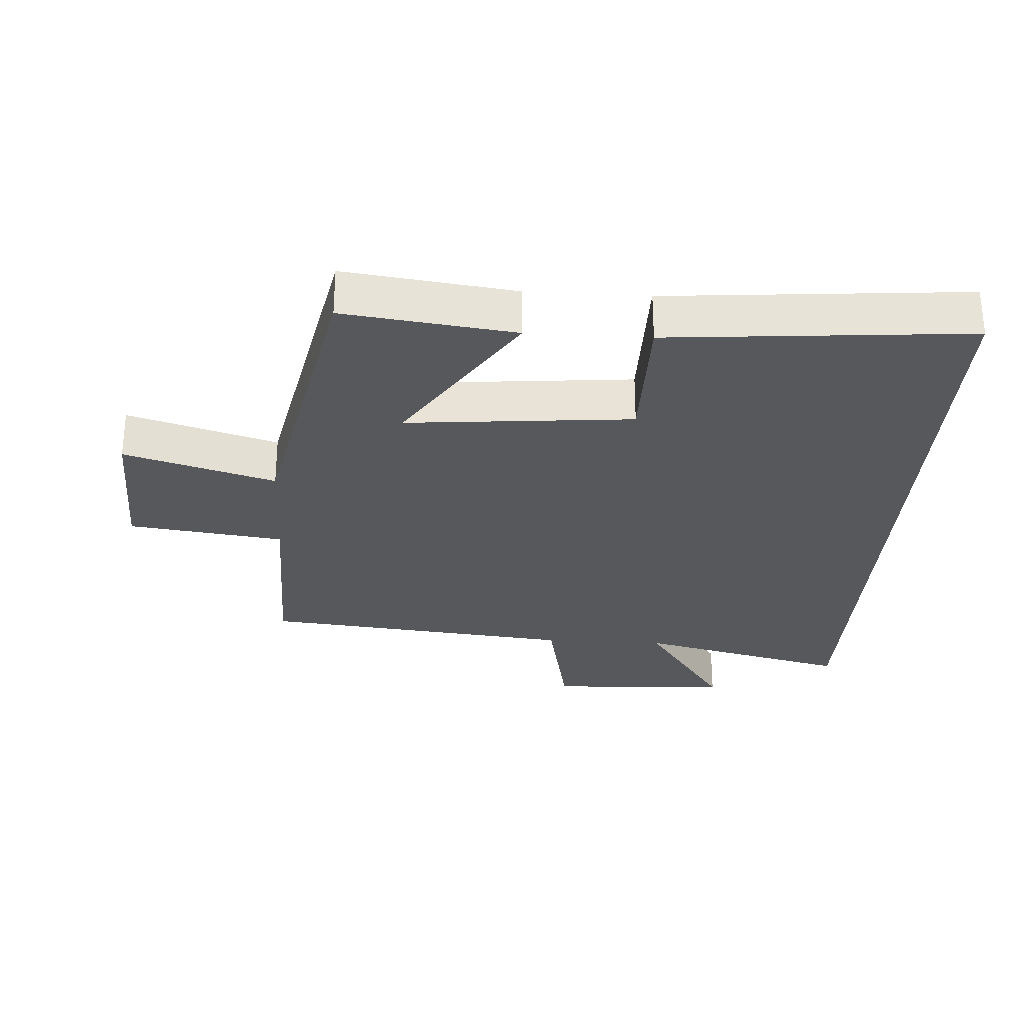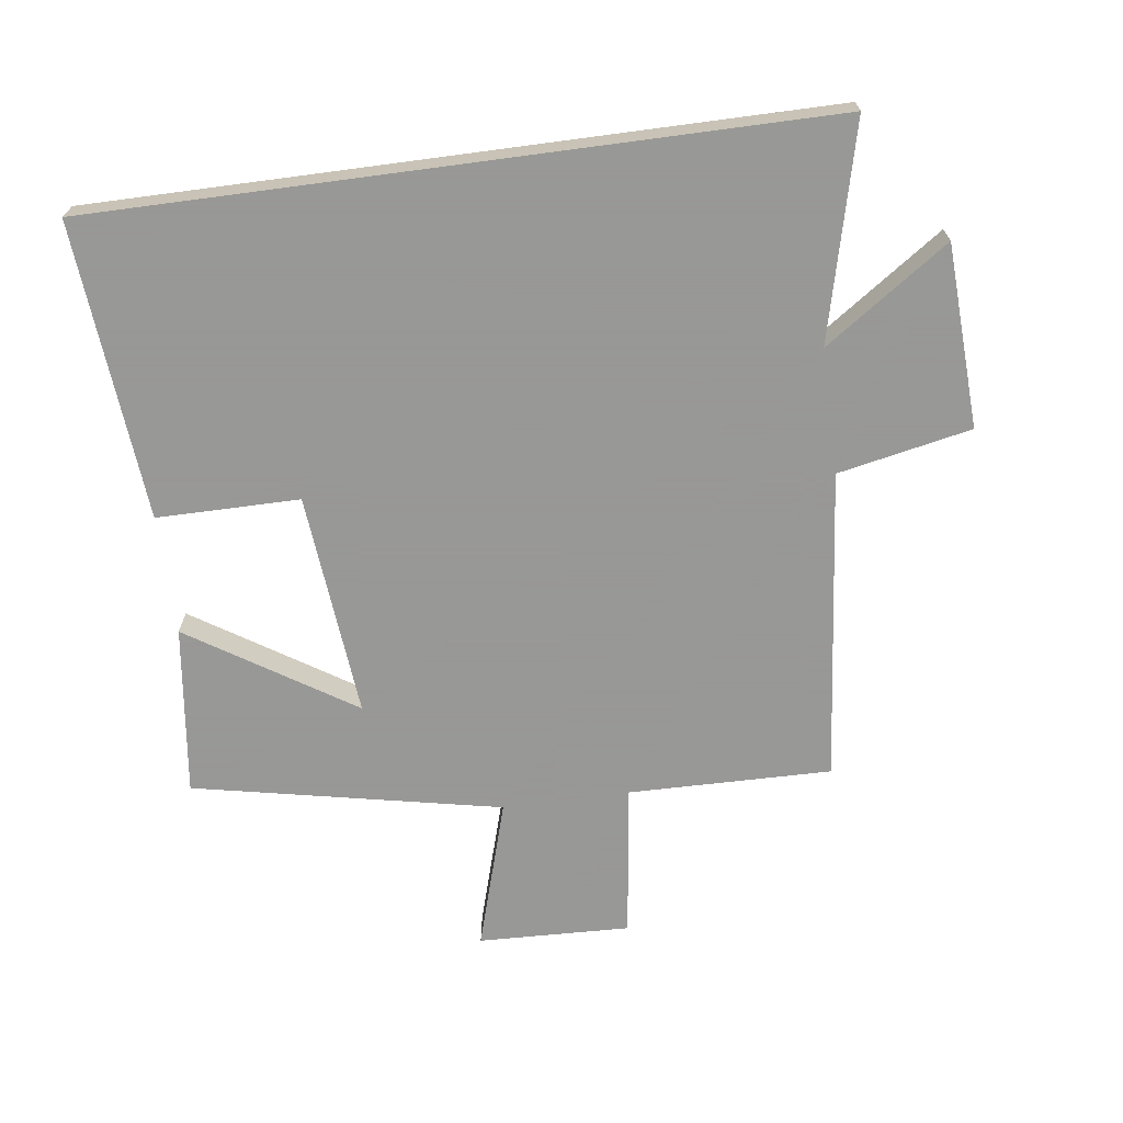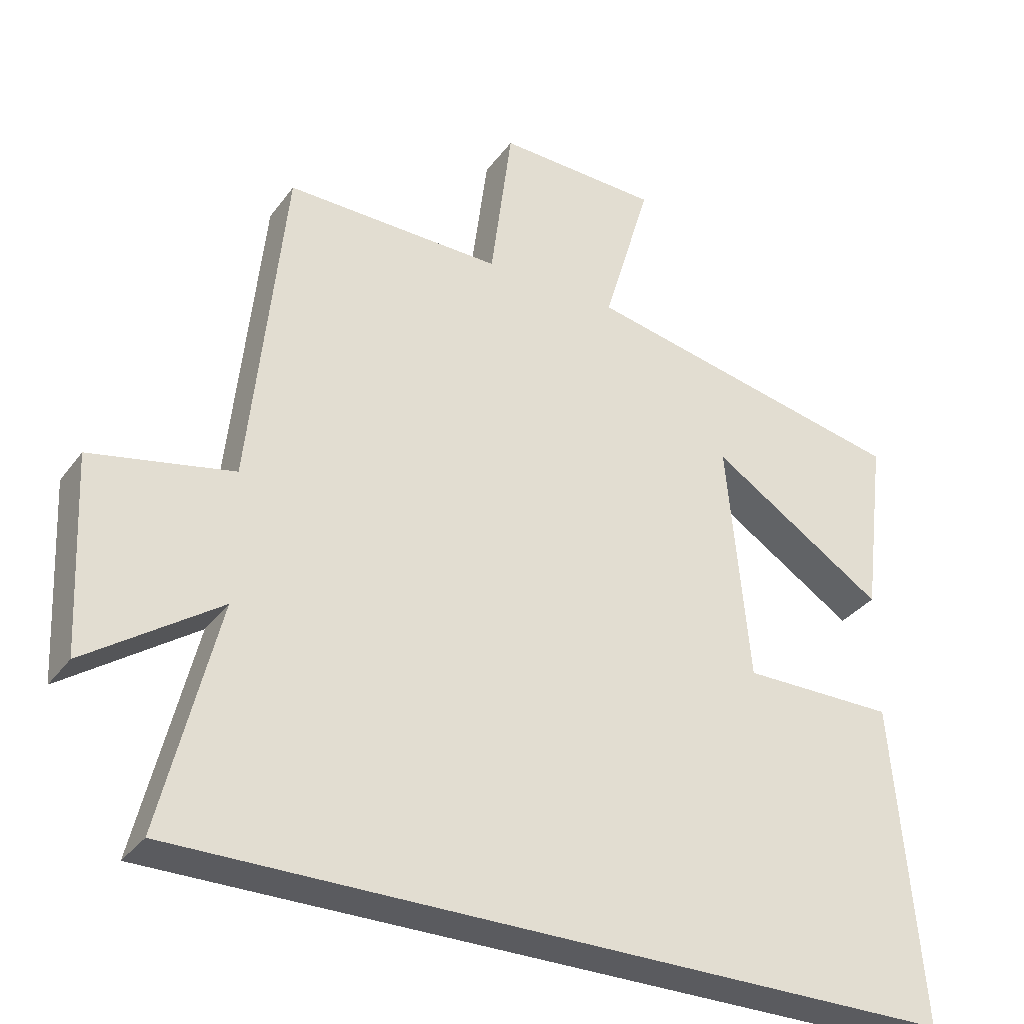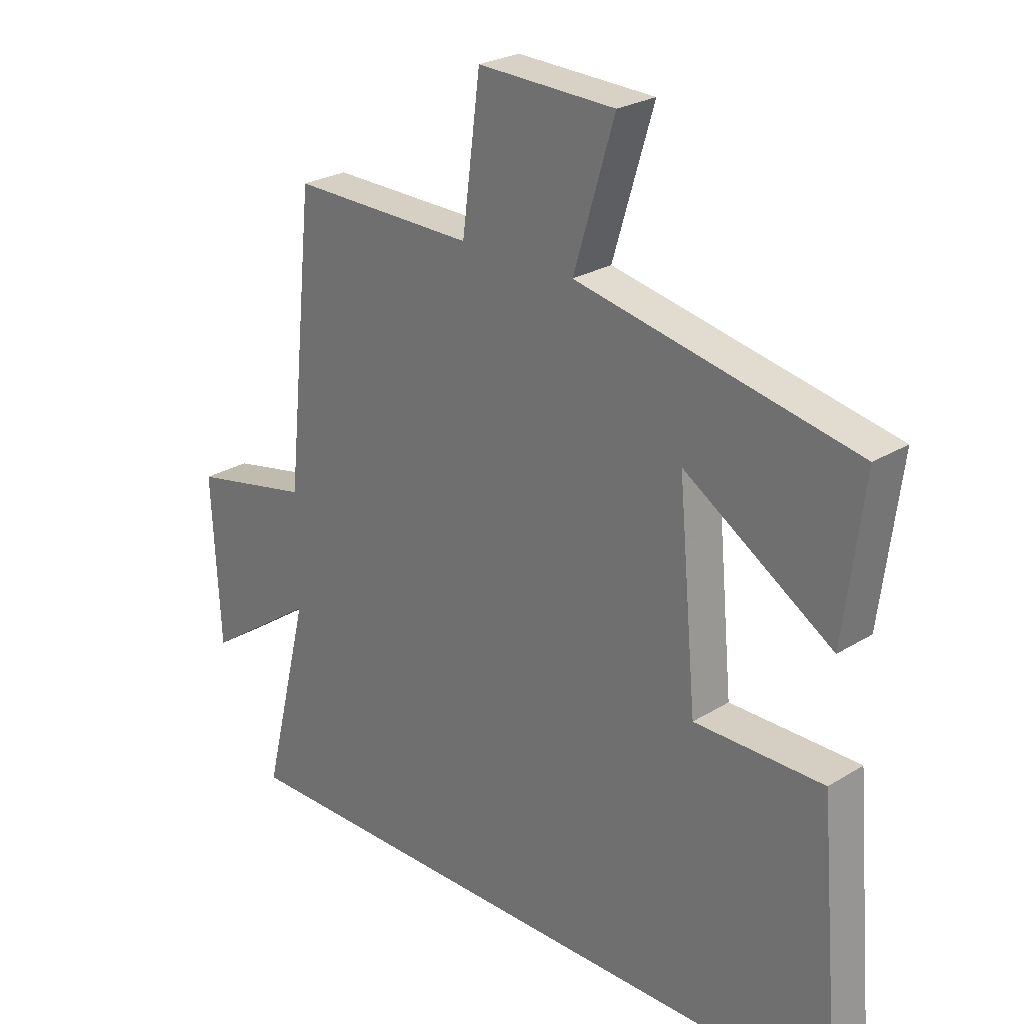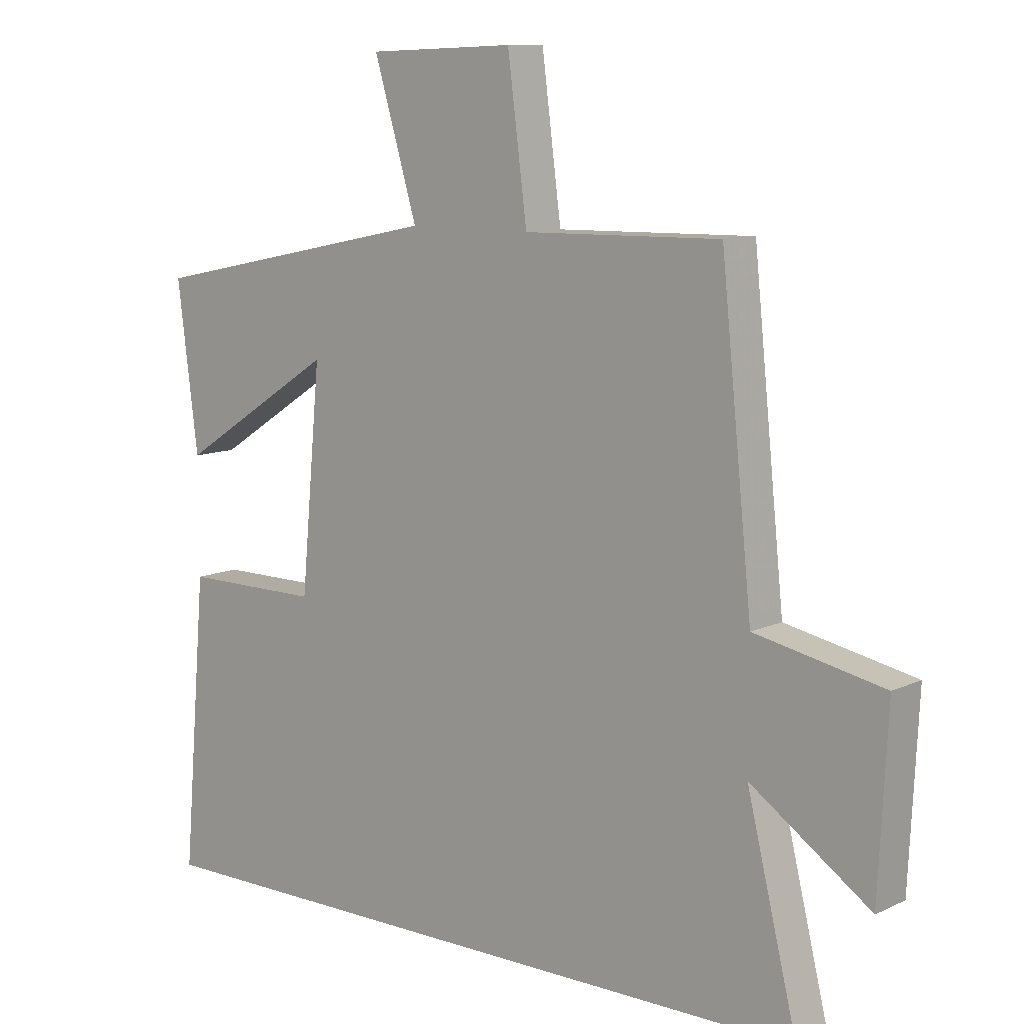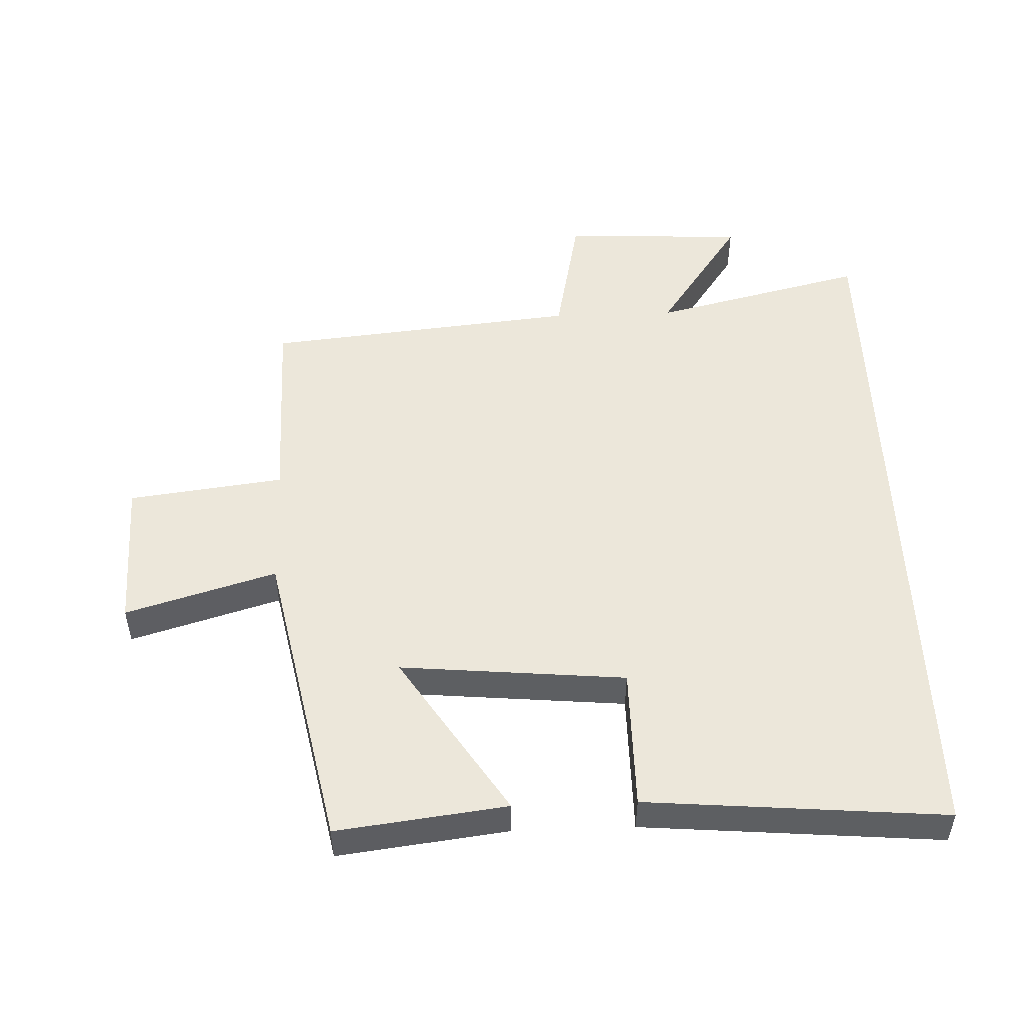
<metadata>
{"format":"obj","ext":"obj","renderer":"f3d","projection":"perspective","resolution":1024,"background":"white","views":[{"elev":-28.6,"azim":86.4,"up":"+Y"},{"elev":-68.4,"azim":-172.4,"up":"+Y"},{"elev":-33.0,"azim":-30.6,"up":"+Z"},{"elev":25.5,"azim":45.3,"up":"+Z"},{"elev":10.2,"azim":-139.7,"up":"+Z"},{"elev":50.3,"azim":87.9,"up":"+Y"}]}
</metadata>
<code>
v 0.539 0.07 -0.5
v -0.581 0.07 -0.5
v -0.5 0.07 -0.17
v -0.691 0.07 -0.302
v -0.705 0.07 -0.02
v -0.5 0.07 0.022
v -0.45 0.07 0.505
v -0.137 0.07 0.5
v -0.106 0.07 0.739
v 0.128 0.07 0.731
v 0.059 0.07 0.5
v 0.533 0.07 0.403
v 0.5 0.07 0.142
v 0.248 0.07 0.304
v 0.28 0.07 -0.042
v 0.5 0.07 -0.042
v 0.539 0 -0.5
v -0.581 0 -0.5
v -0.5 0 -0.17
v -0.691 0 -0.302
v -0.705 0 -0.02
v -0.5 0 0.022
v -0.45 0 0.505
v -0.137 0 0.5
v -0.106 0 0.739
v 0.128 0 0.731
v 0.059 0 0.5
v 0.533 0 0.403
v 0.5 0 0.142
v 0.248 0 0.304
v 0.28 0 -0.042
v 0.5 0 -0.042
f 1 2 3
f 16 1 3
f 15 16 3
f 14 15 3
f 11 12 13 14
f 11 14 3
f 8 9 10 11
f 8 11 3 4
f 6 7 8
f 6 8 4
f 4 5 6
f 19 18 17
f 19 17 32
f 19 32 31
f 19 31 30
f 30 29 28 27
f 19 30 27
f 27 26 25 24
f 20 19 27 24
f 24 23 22
f 20 24 22
f 22 21 20
f 1 17 18 2
f 2 18 19 3
f 3 19 20 4
f 4 20 21 5
f 5 21 22 6
f 6 22 23 7
f 7 23 24 8
f 8 24 25 9
f 9 25 26 10
f 10 26 27 11
f 11 27 28 12
f 12 28 29 13
f 13 29 30 14
f 14 30 31 15
f 15 31 32 16
f 16 32 17 1

</code>
